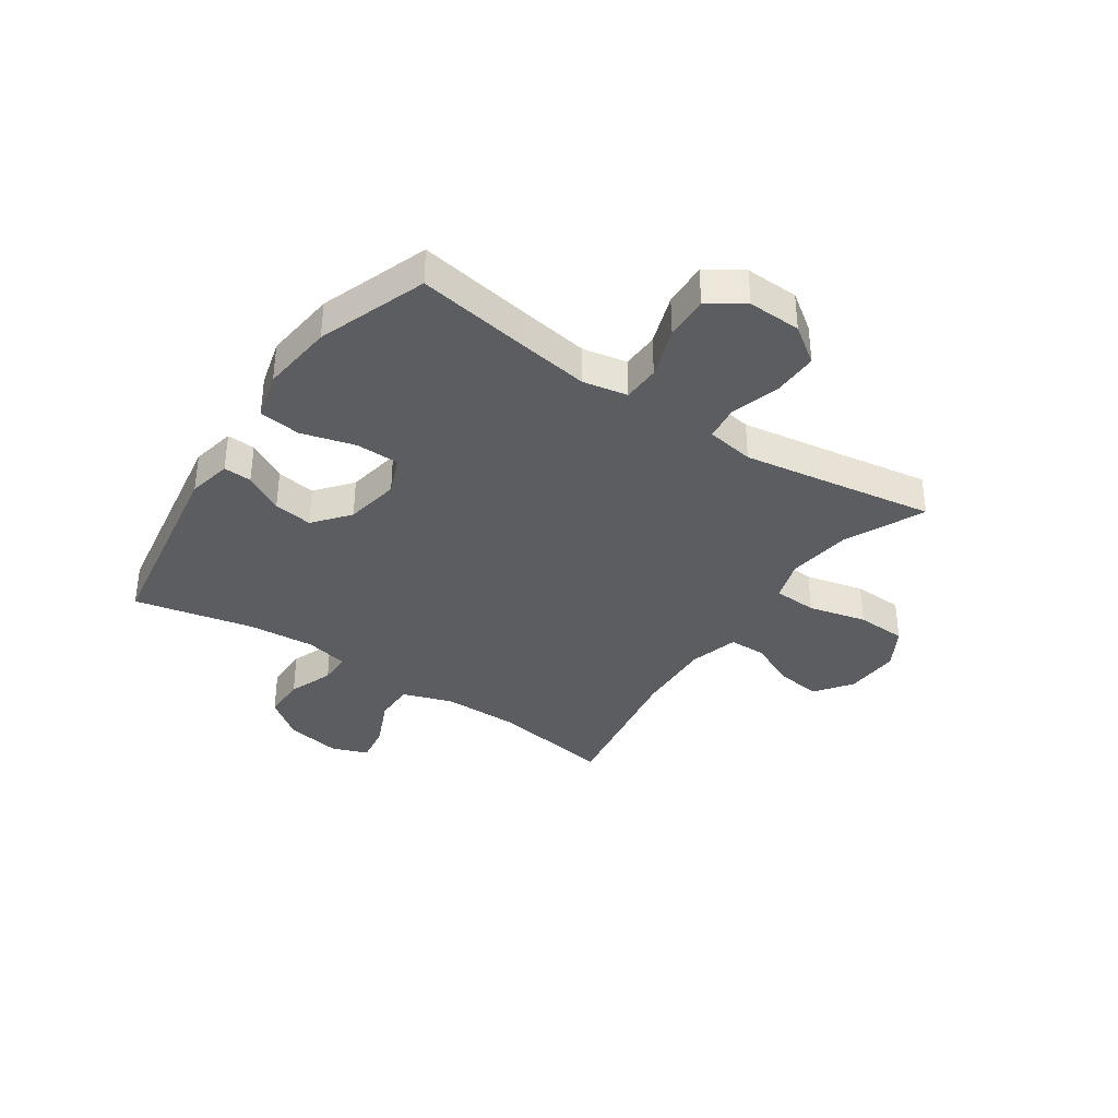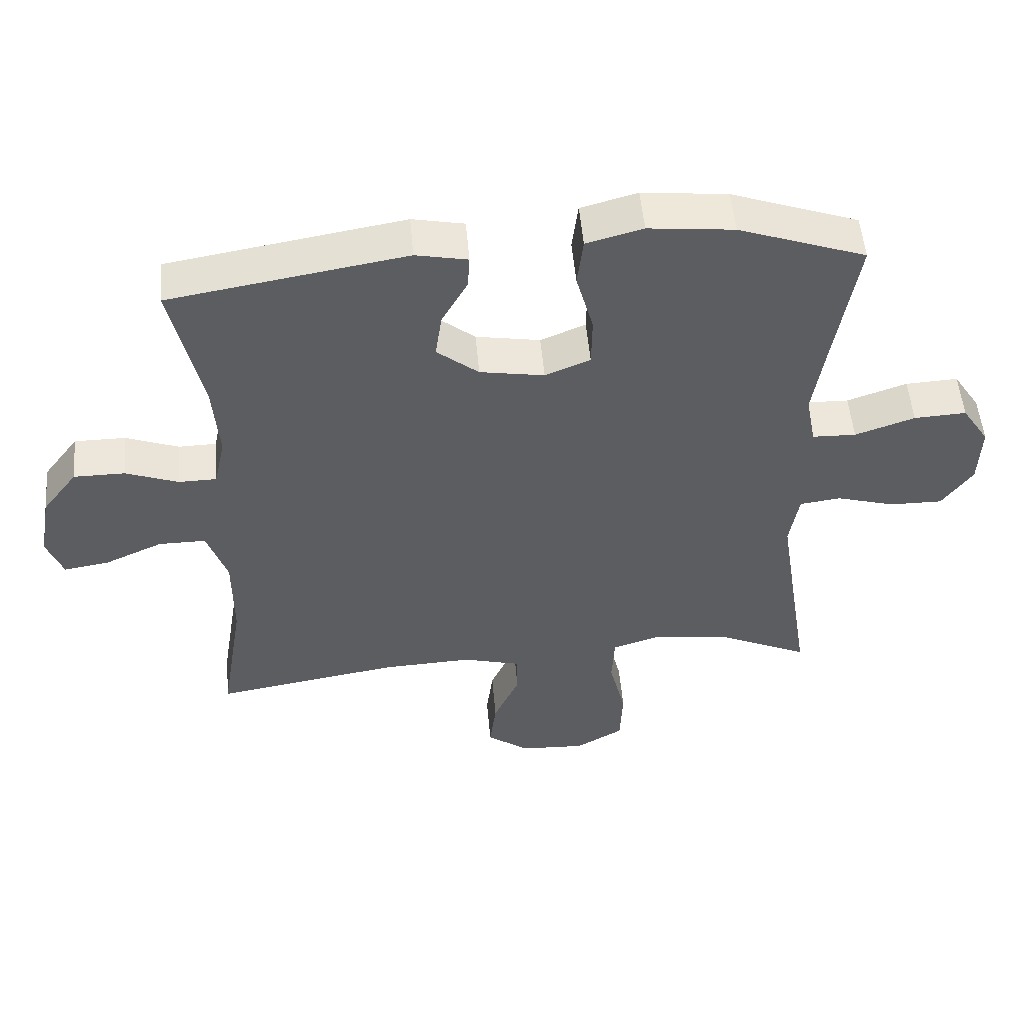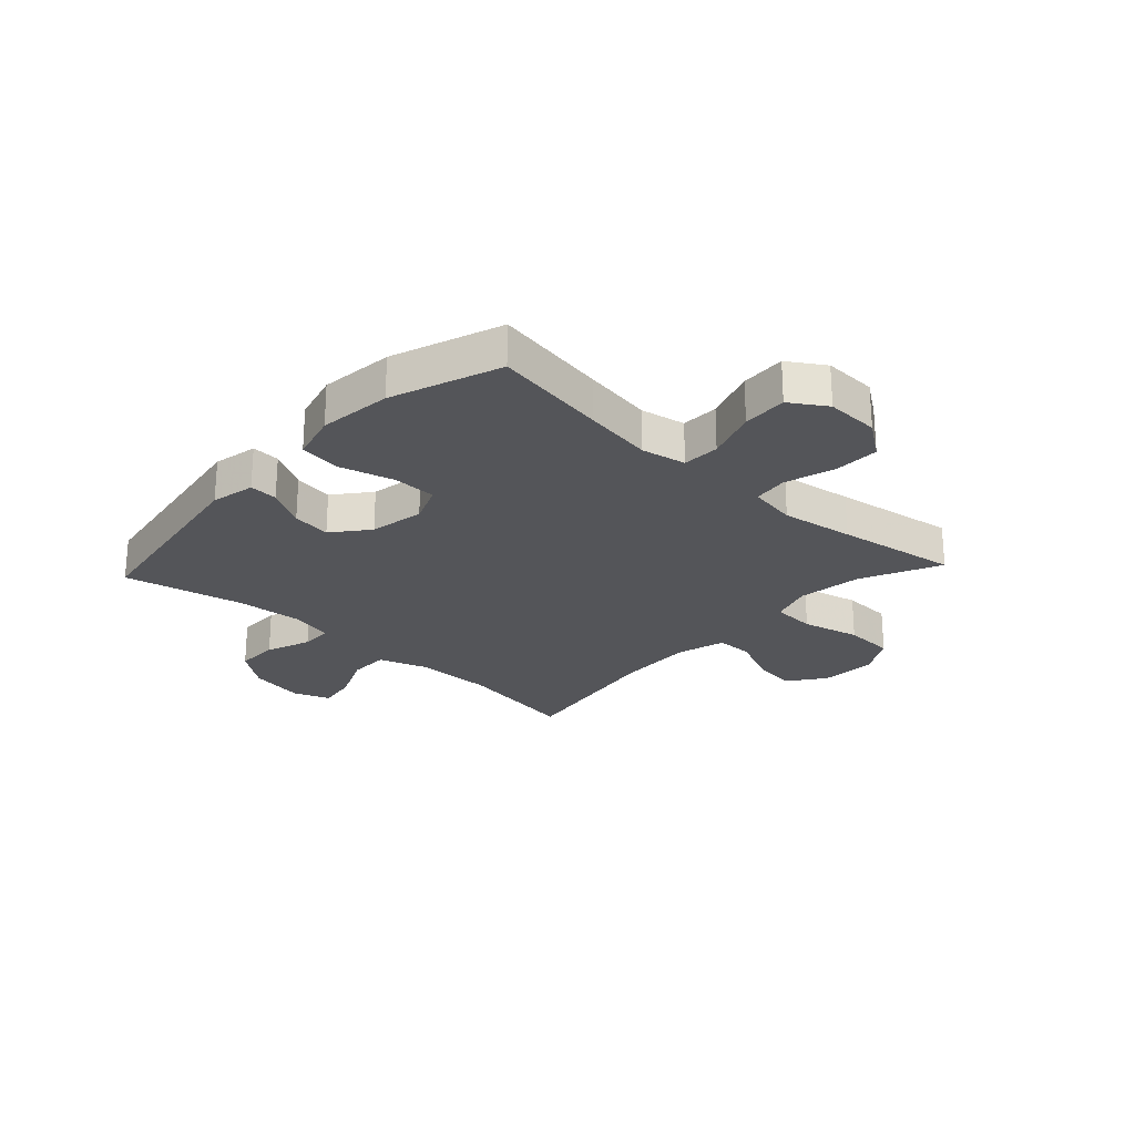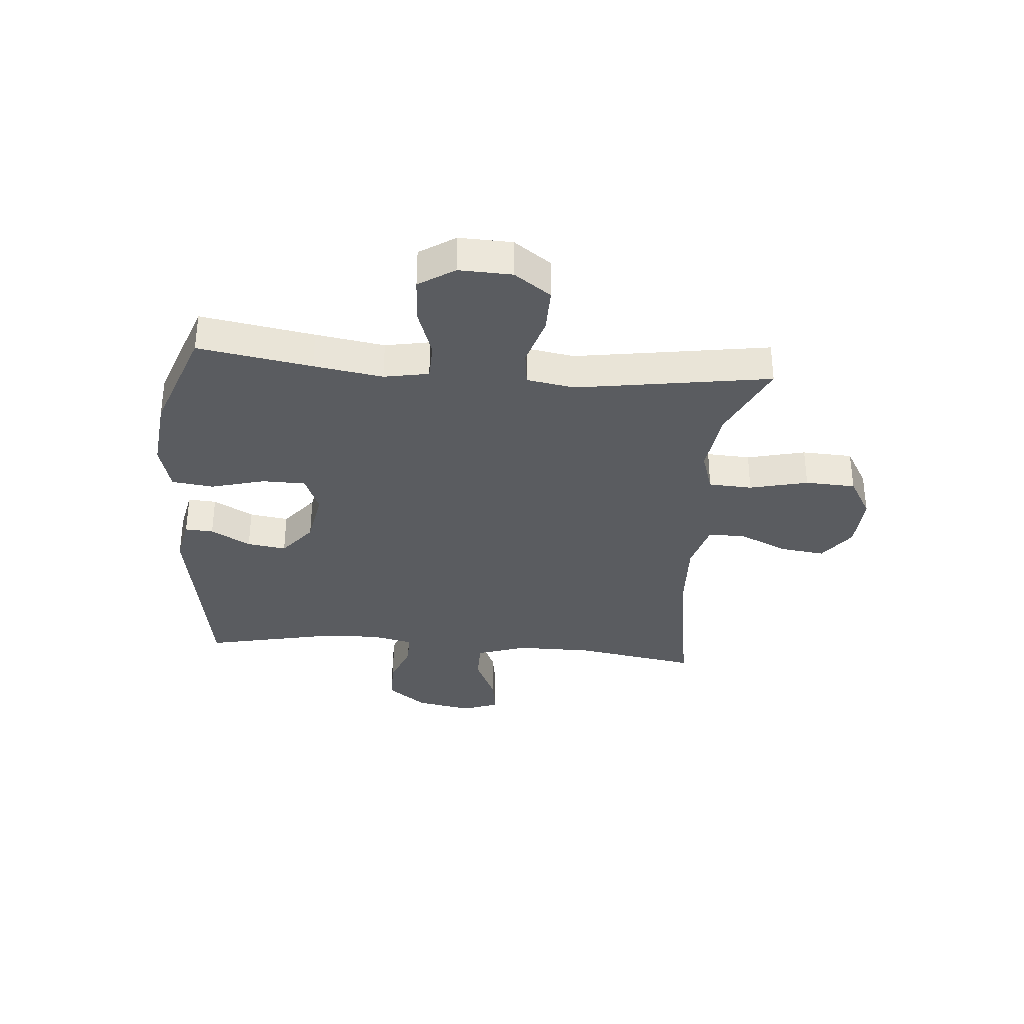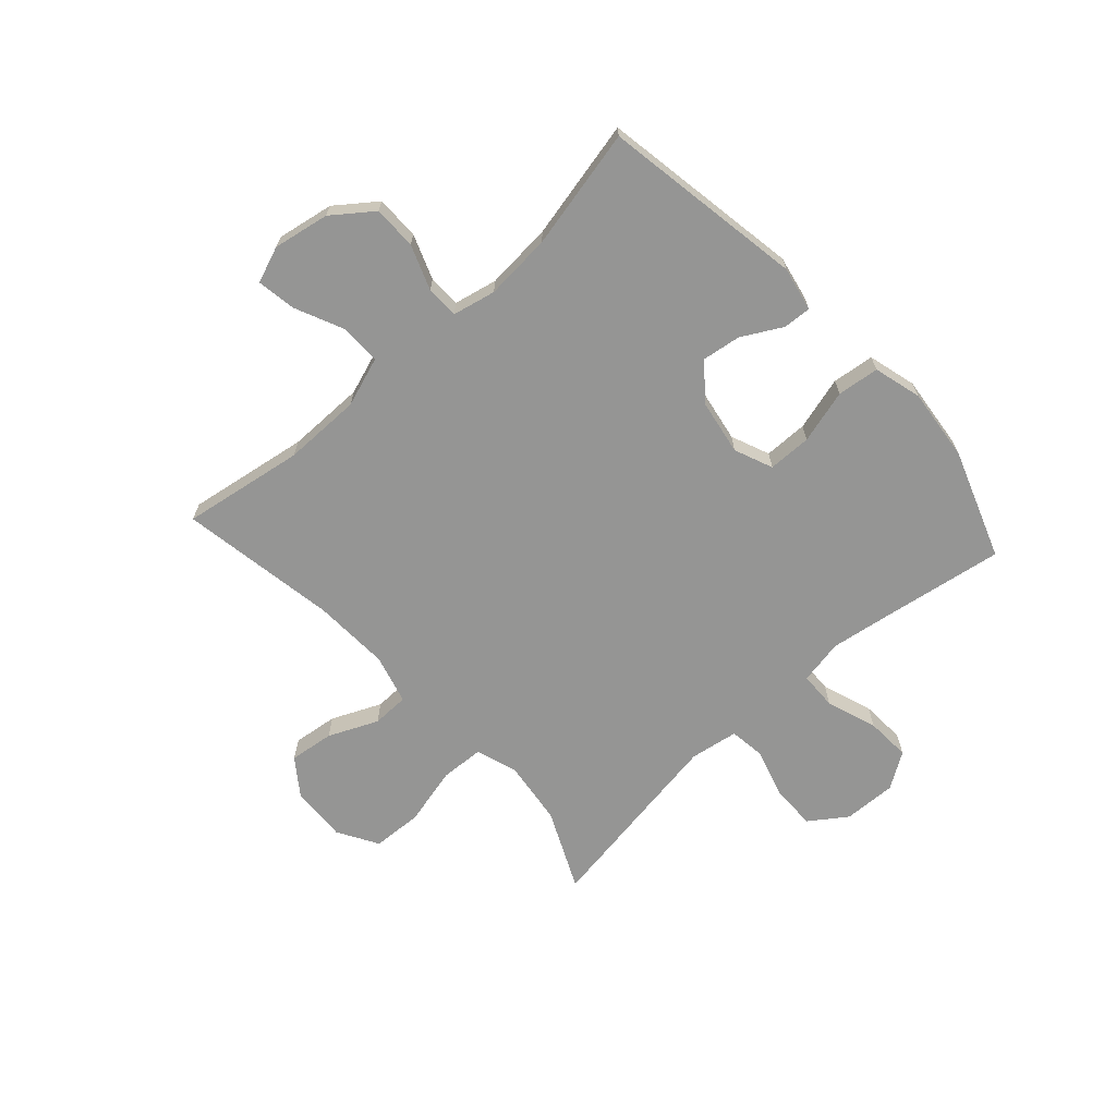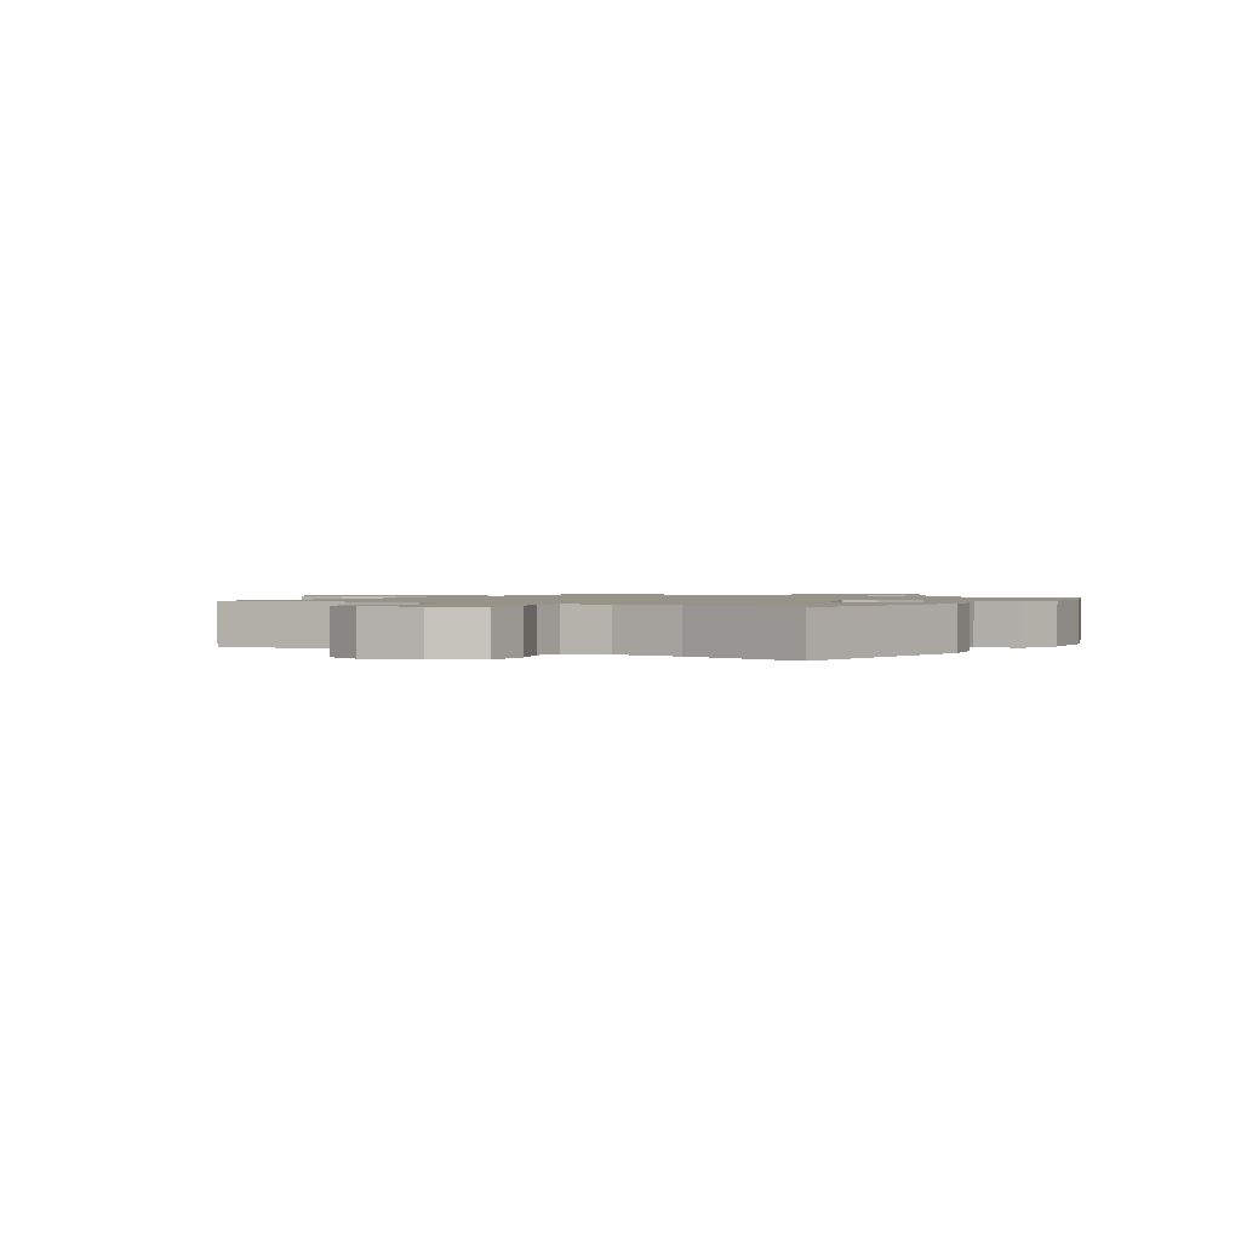
<metadata>
{"format":"obj","ext":"obj","renderer":"f3d","projection":"perspective","resolution":1024,"background":"white","views":[{"elev":-36.2,"azim":55.8,"up":"+Y"},{"elev":52.4,"azim":-5.0,"up":"+Z"},{"elev":-24.6,"azim":47.1,"up":"+Y"},{"elev":-34.0,"azim":85.1,"up":"+Y"},{"elev":-67.4,"azim":-47.7,"up":"+Y"},{"elev":1.4,"azim":-58.6,"up":"+Y"}]}
</metadata>
<code>
v -0.5 0.07 0.5
v -0.144 0.07 0.559
v -0.066 0.07 0.543
v -0.069 0.07 0.493
v -0.108 0.07 0.423
v -0.118 0.07 0.354
v -0.055 0.07 0.303
v 0.042 0.07 0.286
v 0.11 0.07 0.314
v 0.111 0.07 0.391
v 0.085 0.07 0.486
v 0.094 0.07 0.56
v 0.179 0.07 0.583
v 0.308 0.07 0.569
v 0.5 0.07 0.5
v 0.467 0.07 0.299
v 0.448 0.07 0.177
v 0.463 0.07 0.098
v 0.529 0.07 0.096
v 0.619 0.07 0.127
v 0.698 0.07 0.131
v 0.739 0.07 0.068
v 0.736 0.07 -0.026
v 0.69 0.07 -0.091
v 0.61 0.07 -0.09
v 0.522 0.07 -0.064
v 0.46 0.07 -0.072
v 0.446 0.07 -0.157
v 0.466 0.07 -0.285
v 0.5 0.07 -0.5
v 0.36 0.07 -0.435
v 0.246 0.07 -0.42
v 0.172 0.07 -0.444
v 0.168 0.07 -0.521
v 0.193 0.07 -0.624
v 0.189 0.07 -0.713
v 0.117 0.07 -0.755
v 0.018 0.07 -0.75
v -0.046 0.07 -0.703
v -0.036 0.07 -0.624
v 0.003 0.07 -0.537
v 0.002 0.07 -0.472
v -0.085 0.07 -0.448
v -0.221 0.07 -0.454
v -0.5 0.07 -0.5
v -0.465 0.07 -0.285
v -0.465 0.07 -0.148
v -0.495 0.07 -0.06
v -0.566 0.07 -0.06
v -0.653 0.07 -0.099
v -0.722 0.07 -0.11
v -0.746 0.07 -0.046
v -0.728 0.07 0.053
v -0.675 0.07 0.123
v -0.598 0.07 0.123
v -0.519 0.07 0.093
v -0.462 0.07 0.094
v -0.445 0.07 0.17
v -0.454 0.07 0.288
v -0.5 0 0.5
v -0.144 0 0.559
v -0.066 0 0.543
v -0.069 0 0.493
v -0.108 0 0.423
v -0.118 0 0.354
v -0.055 0 0.303
v 0.042 0 0.286
v 0.11 0 0.314
v 0.111 0 0.391
v 0.085 0 0.486
v 0.094 0 0.56
v 0.179 0 0.583
v 0.308 0 0.569
v 0.5 0 0.5
v 0.467 0 0.299
v 0.448 0 0.177
v 0.463 0 0.098
v 0.529 0 0.096
v 0.619 0 0.127
v 0.698 0 0.131
v 0.739 0 0.068
v 0.736 0 -0.026
v 0.69 0 -0.091
v 0.61 0 -0.09
v 0.522 0 -0.064
v 0.46 0 -0.072
v 0.446 0 -0.157
v 0.466 0 -0.285
v 0.5 0 -0.5
v 0.36 0 -0.435
v 0.246 0 -0.42
v 0.172 0 -0.444
v 0.168 0 -0.521
v 0.193 0 -0.624
v 0.189 0 -0.713
v 0.117 0 -0.755
v 0.018 0 -0.75
v -0.046 0 -0.703
v -0.036 0 -0.624
v 0.003 0 -0.537
v 0.002 0 -0.472
v -0.085 0 -0.448
v -0.221 0 -0.454
v -0.5 0 -0.5
v -0.465 0 -0.285
v -0.465 0 -0.148
v -0.495 0 -0.06
v -0.566 0 -0.06
v -0.653 0 -0.099
v -0.722 0 -0.11
v -0.746 0 -0.046
v -0.728 0 0.053
v -0.675 0 0.123
v -0.598 0 0.123
v -0.519 0 0.093
v -0.462 0 0.094
v -0.445 0 0.17
v -0.454 0 0.288
f 53 54 55 56
f 53 56 57
f 52 53 57
f 49 50 51 52
f 48 49 52 57
f 47 48 57 58
f 44 45 46
f 43 44 46 47
f 42 43 47 58
f 38 39 40 41
f 38 41 42
f 37 38 42
f 34 35 36 37
f 33 34 37 42
f 32 33 42 58
f 29 30 31
f 28 29 31 32
f 27 28 32 58
f 23 24 25 26
f 19 20 21 22
f 18 19 22 23
f 13 14 15 16
f 13 16 17
f 10 11 12 13
f 9 10 13 17
f 8 9 17 18
f 2 3 4 5
f 59 1 2 5
f 59 5 6
f 58 59 6 7
f 23 26 27 58
f 18 23 58
f 7 8 18 58
f 115 114 113 112
f 116 115 112
f 116 112 111
f 111 110 109 108
f 116 111 108 107
f 117 116 107 106
f 105 104 103
f 106 105 103 102
f 117 106 102 101
f 100 99 98 97
f 101 100 97
f 101 97 96
f 96 95 94 93
f 101 96 93 92
f 117 101 92 91
f 90 89 88
f 91 90 88 87
f 117 91 87 86
f 85 84 83 82
f 81 80 79 78
f 82 81 78 77
f 75 74 73 72
f 76 75 72
f 72 71 70 69
f 76 72 69 68
f 77 76 68 67
f 64 63 62 61
f 64 61 60 118
f 65 64 118
f 66 65 118 117
f 117 86 85 82
f 117 82 77
f 117 77 67 66
f 1 60 61 2
f 2 61 62 3
f 3 62 63 4
f 4 63 64 5
f 5 64 65 6
f 6 65 66 7
f 7 66 67 8
f 8 67 68 9
f 9 68 69 10
f 10 69 70 11
f 11 70 71 12
f 12 71 72 13
f 13 72 73 14
f 14 73 74 15
f 15 74 75 16
f 16 75 76 17
f 17 76 77 18
f 18 77 78 19
f 19 78 79 20
f 20 79 80 21
f 21 80 81 22
f 22 81 82 23
f 23 82 83 24
f 24 83 84 25
f 25 84 85 26
f 26 85 86 27
f 27 86 87 28
f 28 87 88 29
f 29 88 89 30
f 30 89 90 31
f 31 90 91 32
f 32 91 92 33
f 33 92 93 34
f 34 93 94 35
f 35 94 95 36
f 36 95 96 37
f 37 96 97 38
f 38 97 98 39
f 39 98 99 40
f 40 99 100 41
f 41 100 101 42
f 42 101 102 43
f 43 102 103 44
f 44 103 104 45
f 45 104 105 46
f 46 105 106 47
f 47 106 107 48
f 48 107 108 49
f 49 108 109 50
f 50 109 110 51
f 51 110 111 52
f 52 111 112 53
f 53 112 113 54
f 54 113 114 55
f 55 114 115 56
f 56 115 116 57
f 57 116 117 58
f 58 117 118 59
f 59 118 60 1

</code>
